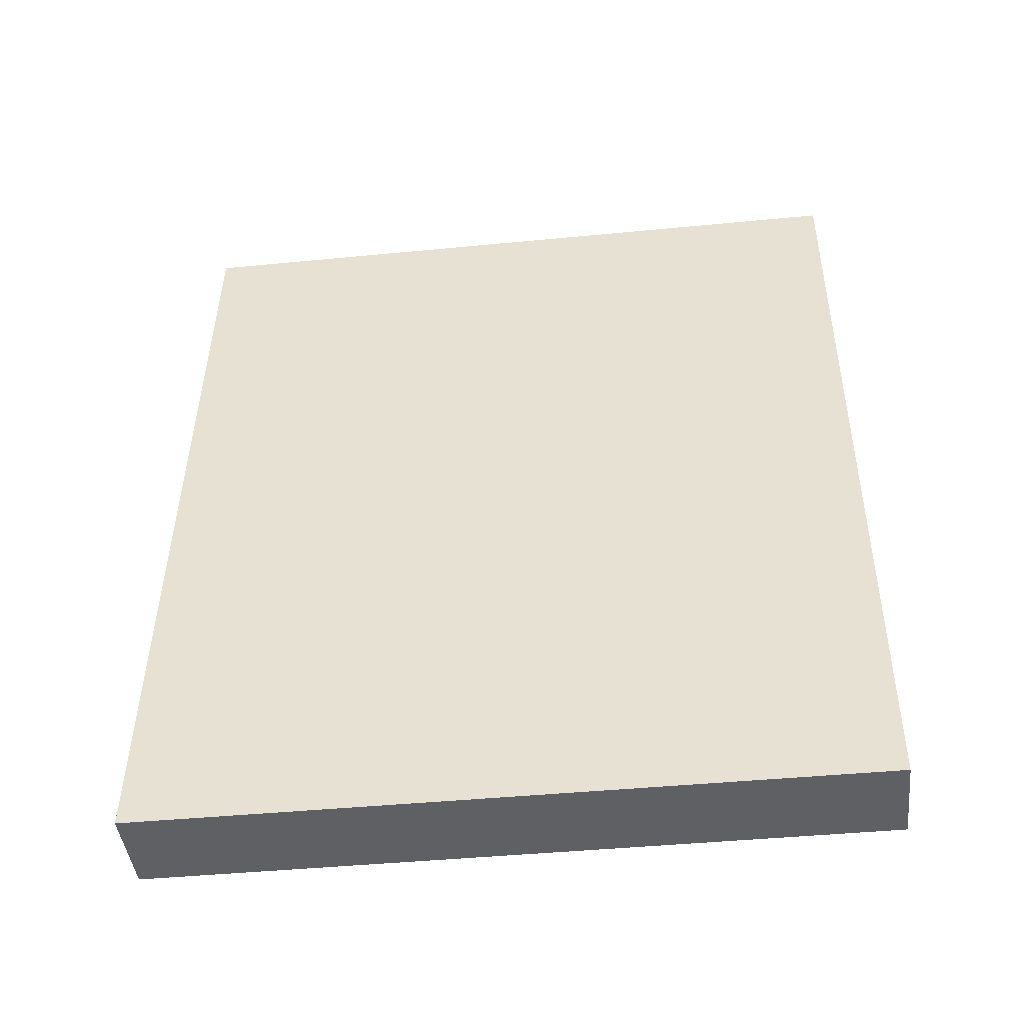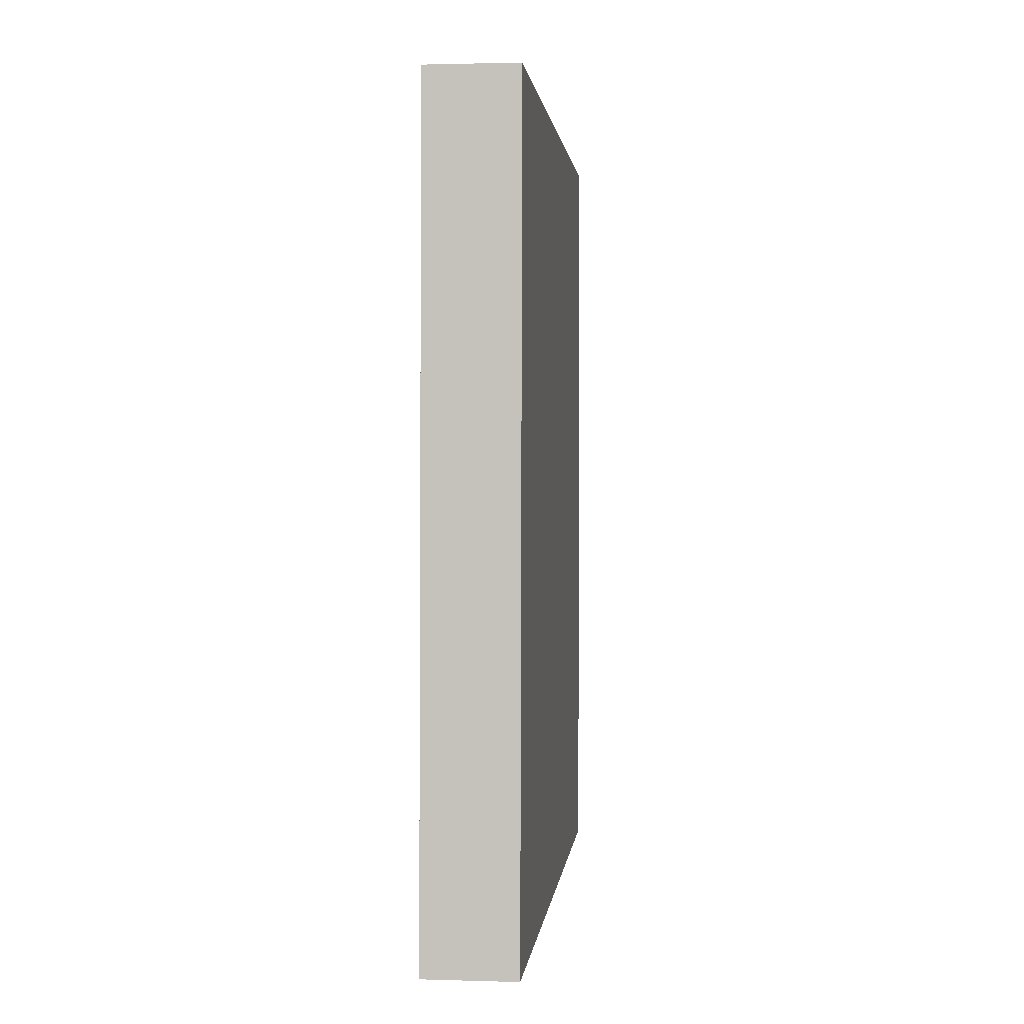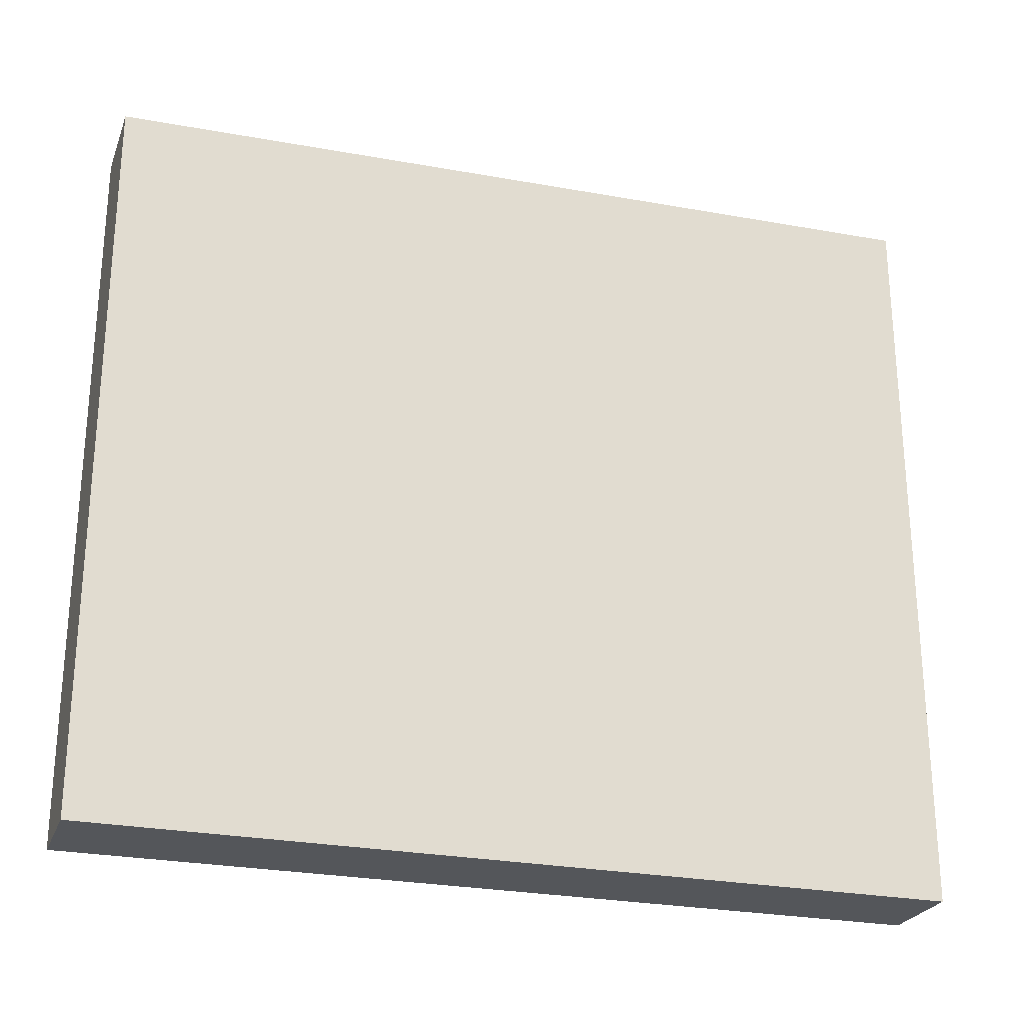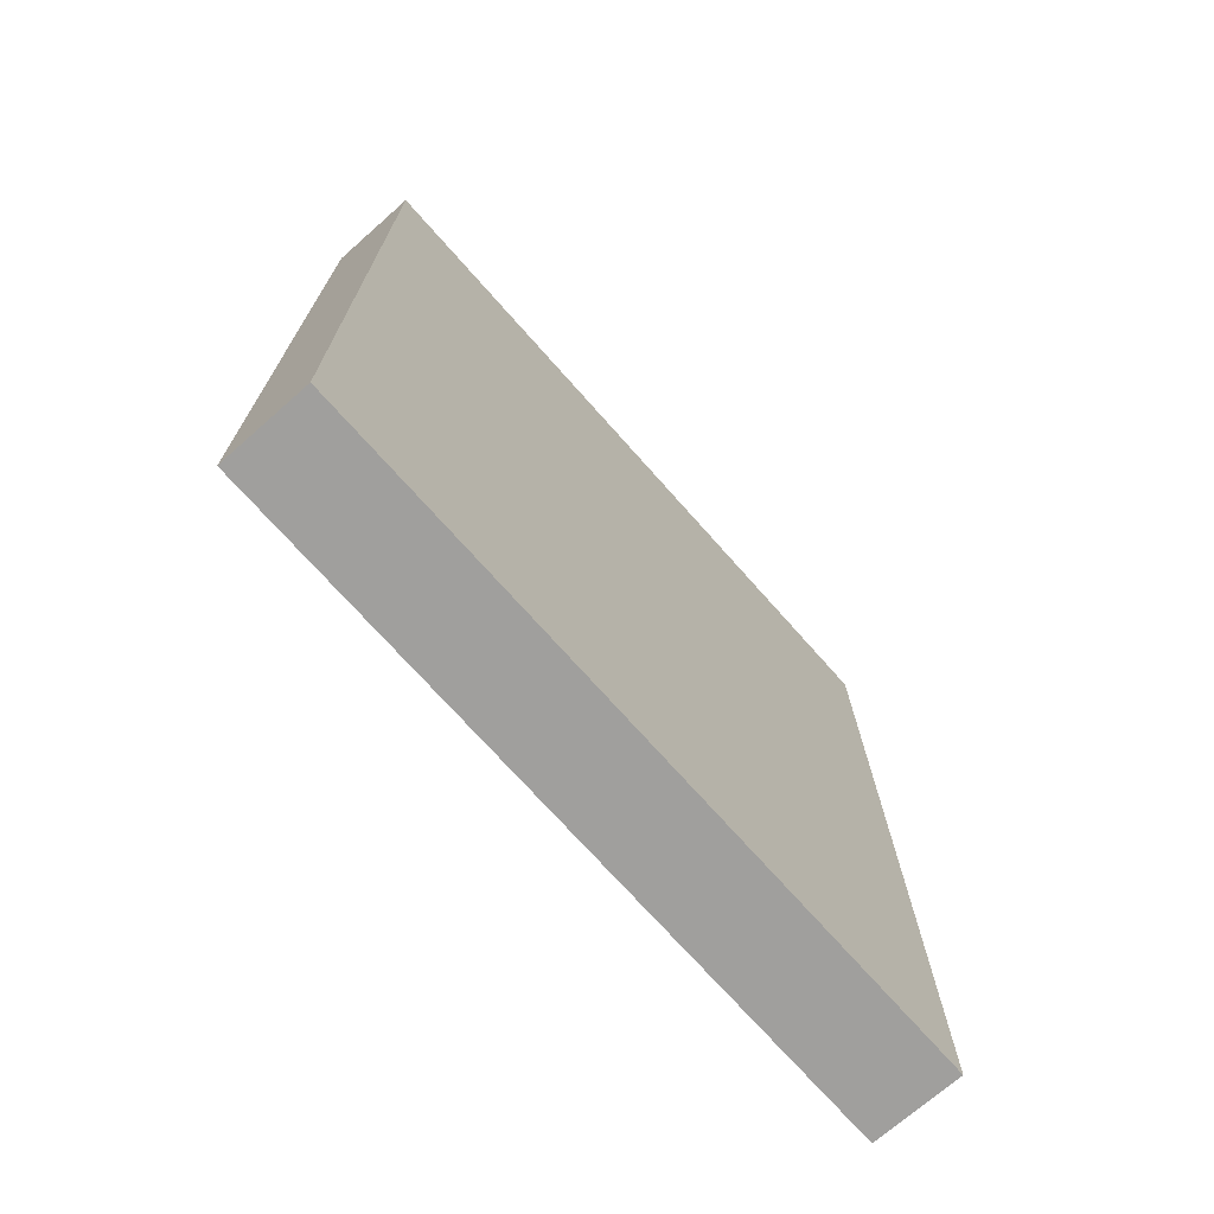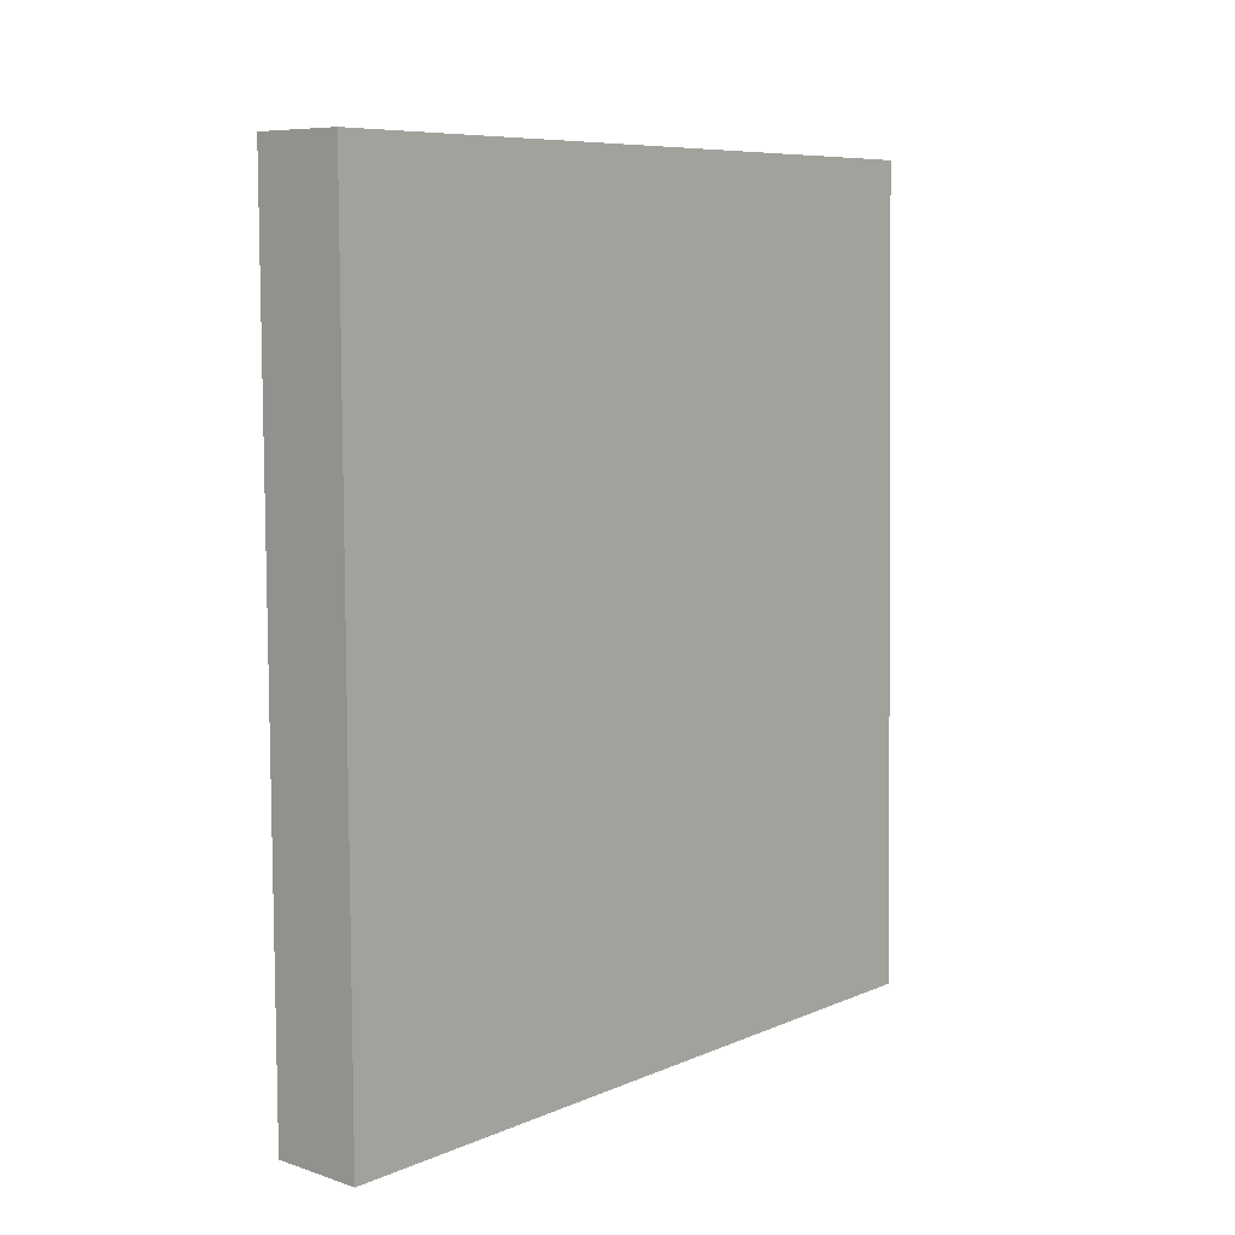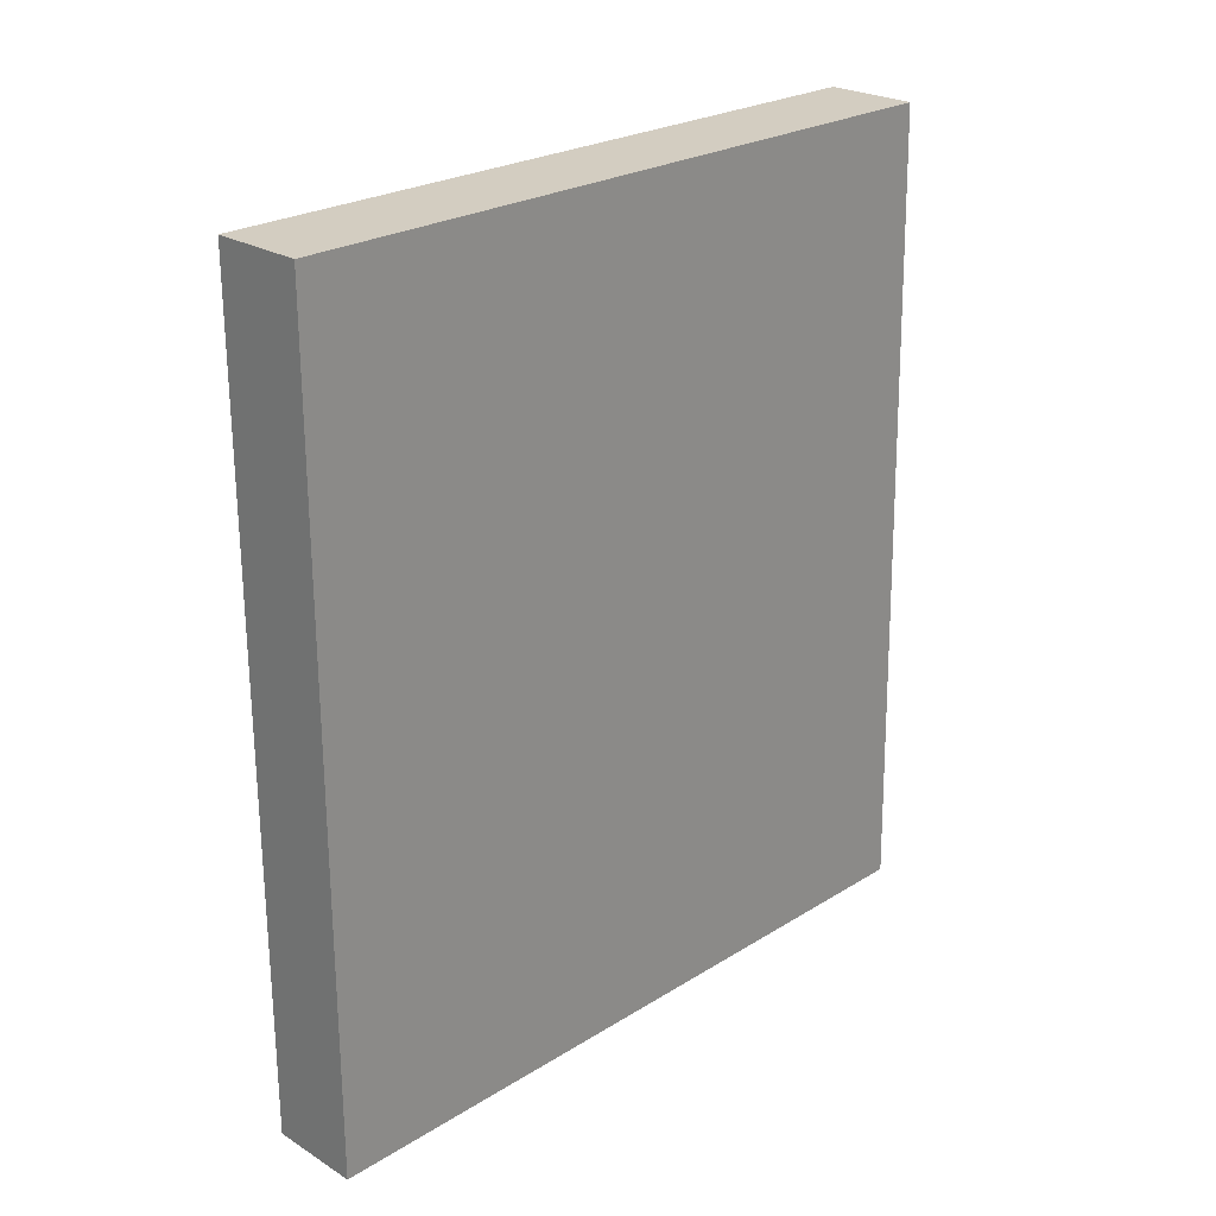
<metadata>
{"format":"obj","ext":"obj","renderer":"f3d","projection":"perspective","resolution":1024,"background":"white","views":[{"elev":-44.7,"azim":-83.6,"up":"+Z"},{"elev":1.5,"azim":-174.0,"up":"+Z"},{"elev":-25.4,"azim":71.9,"up":"+Y"},{"elev":-71.4,"azim":41.4,"up":"+Z"},{"elev":8.2,"azim":41.4,"up":"+Z"},{"elev":24.8,"azim":44.9,"up":"+Z"}]}
</metadata>
<code>
o ParedEscaleras_resize_Cube.016
v -0.219 -1.726 -1.969
v -0.219 -1.726 1.969
v 0.2185 -1.726 1.969
v 0.2195 1.678 1.969
v -0.219 1.774 -1.969
v -0.218 1.678 1.969
v 0.2185 -1.726 -1.969
v 0.2185 1.774 -1.969
f 3 7 8 4
f 2 3 4 6
f 4 8 5 6
f 5 1 2 6
f 1 5 8 7
f 2 1 7 3

</code>
